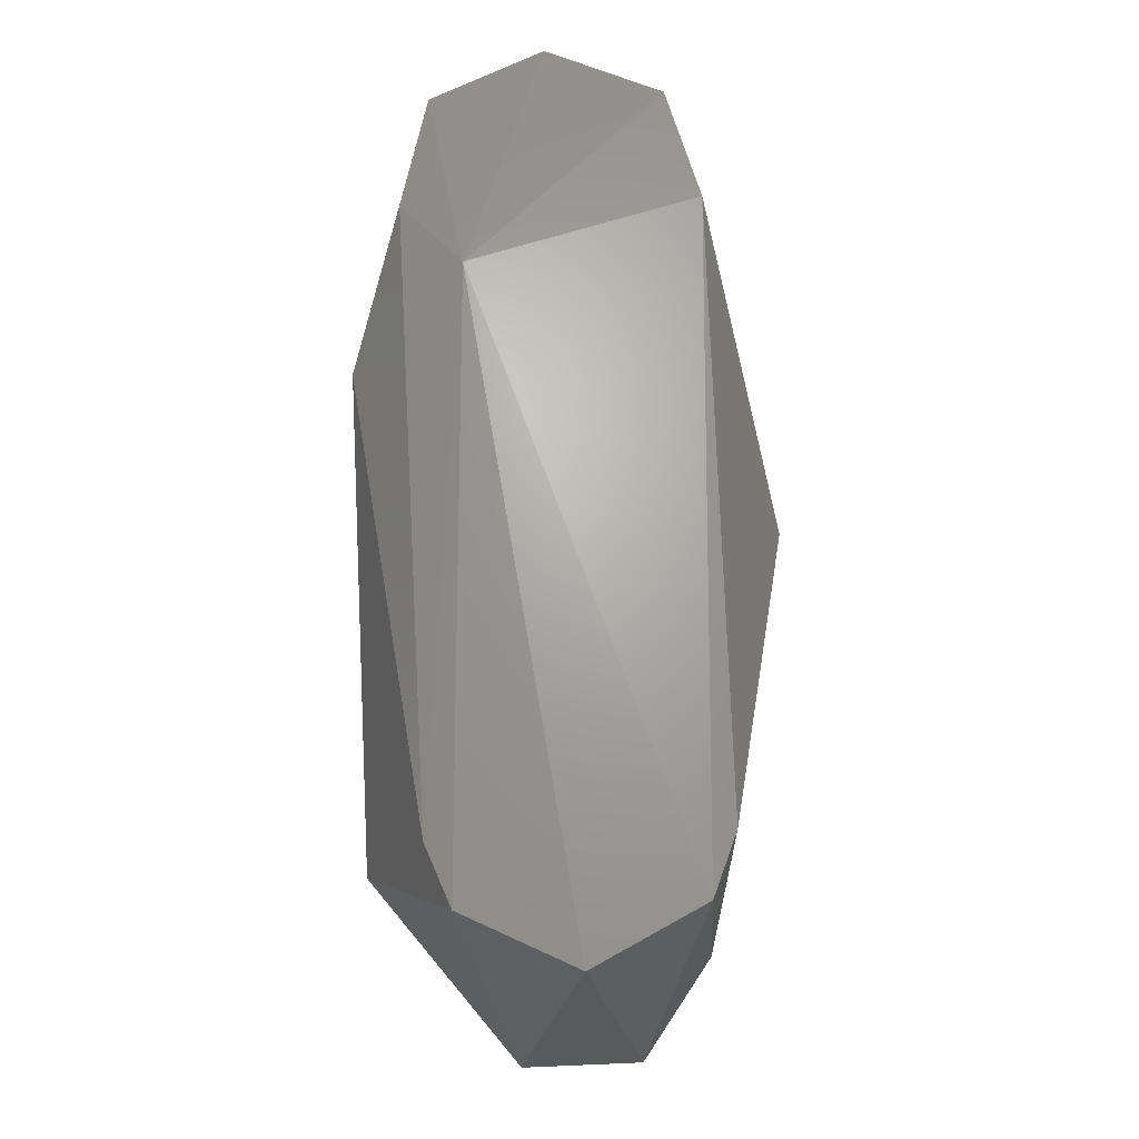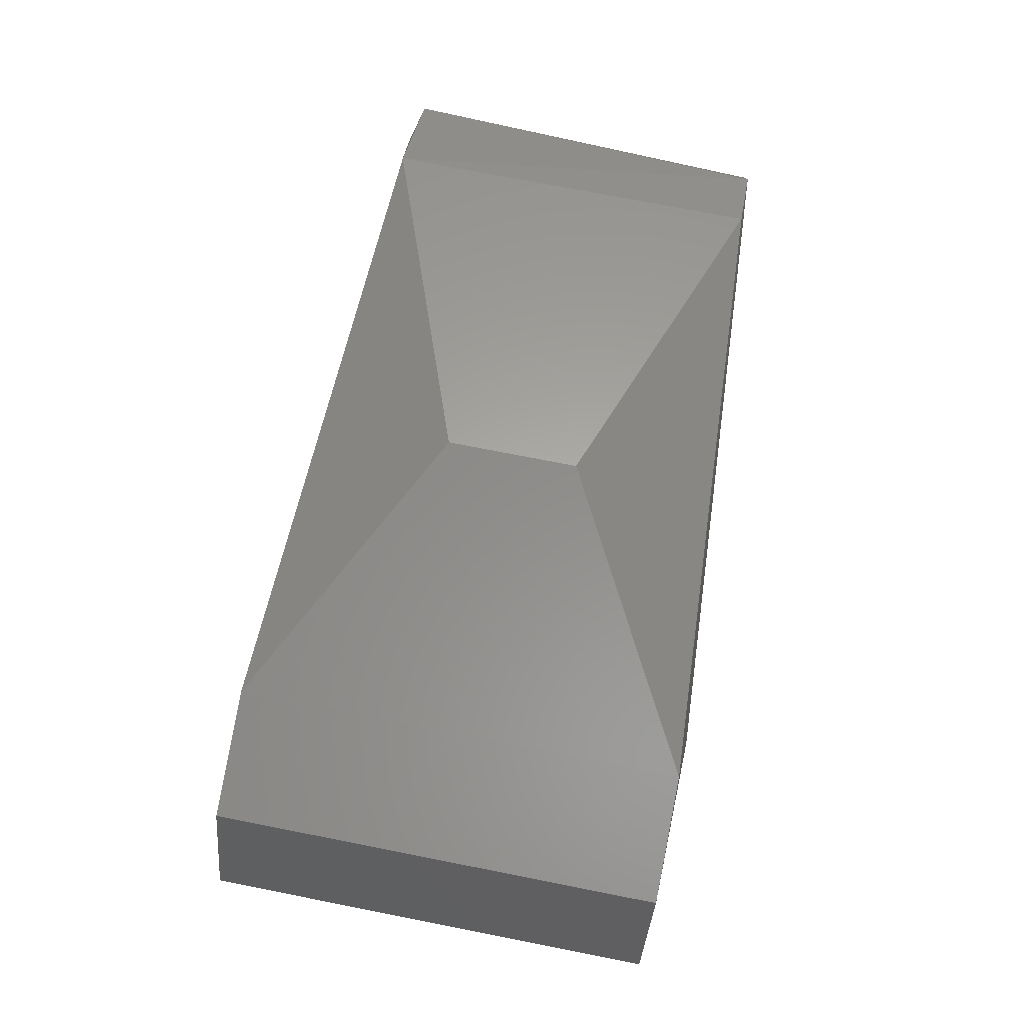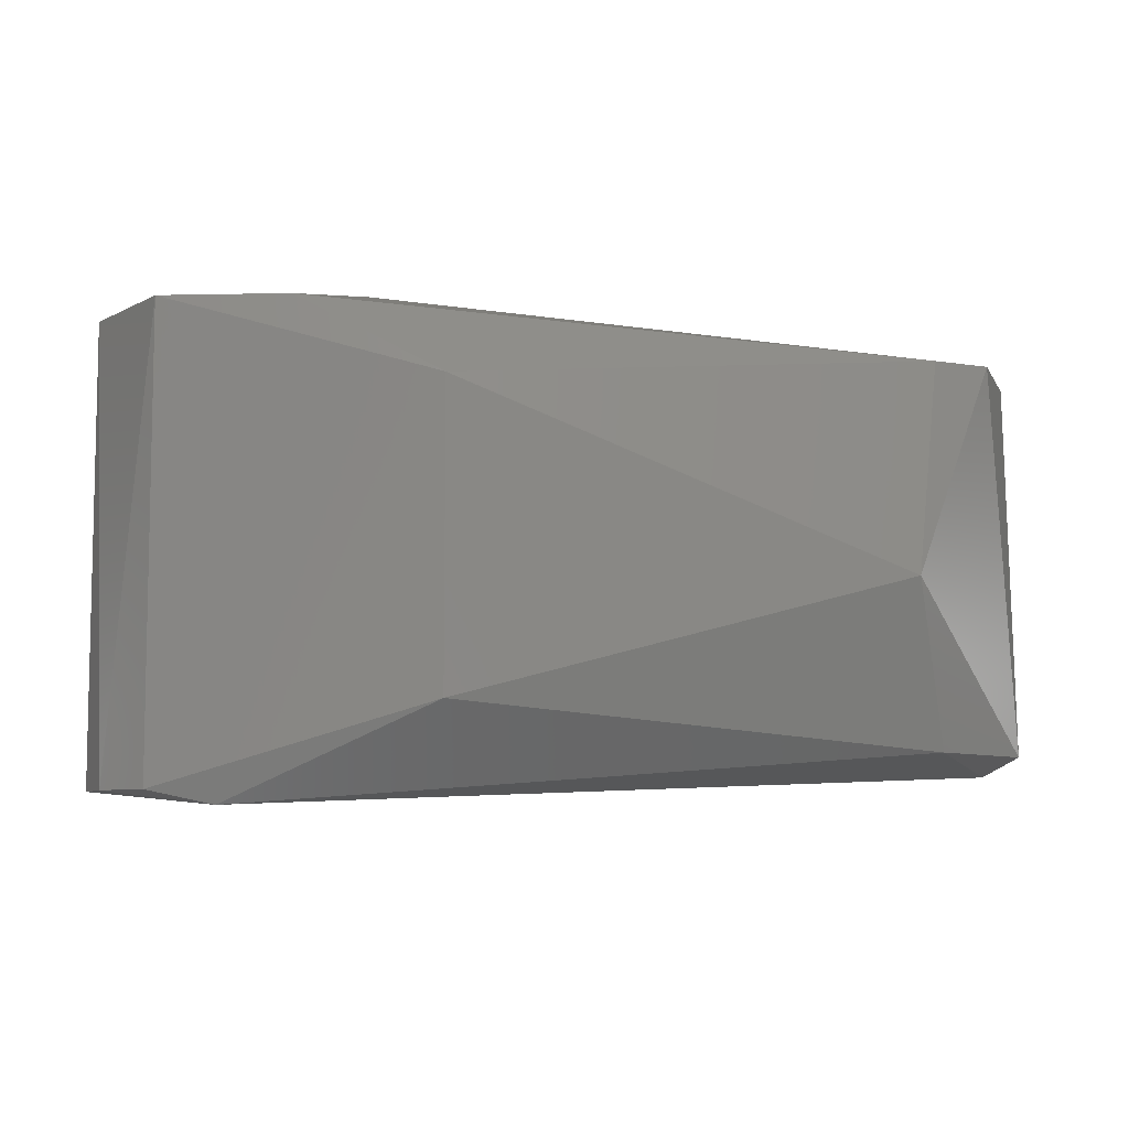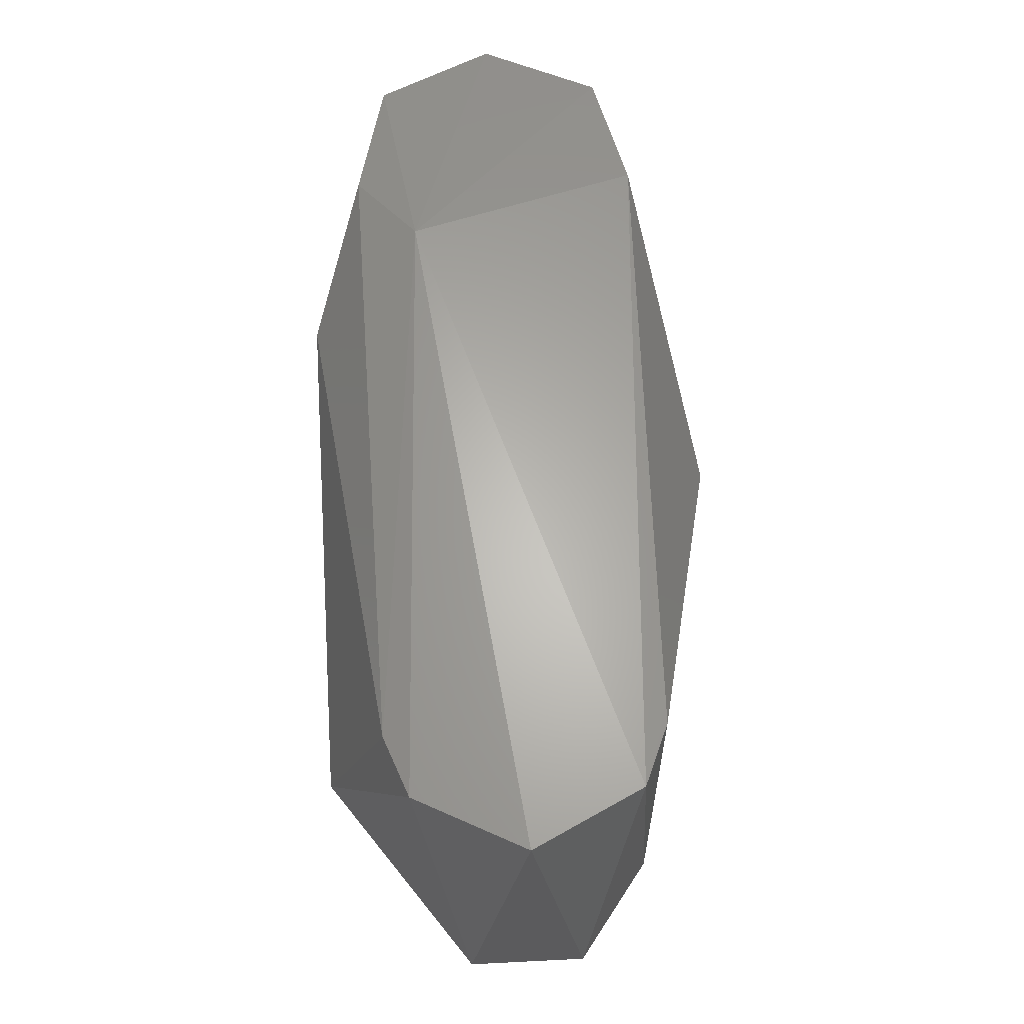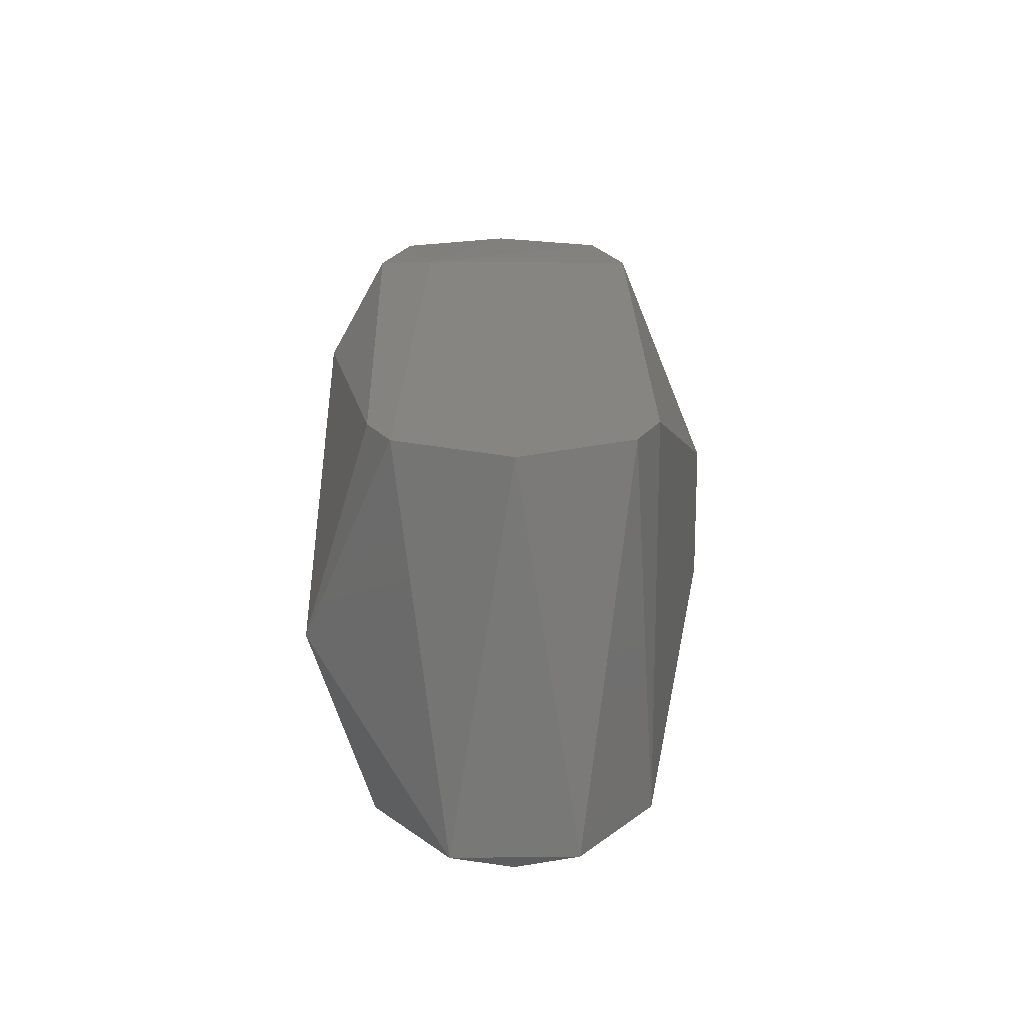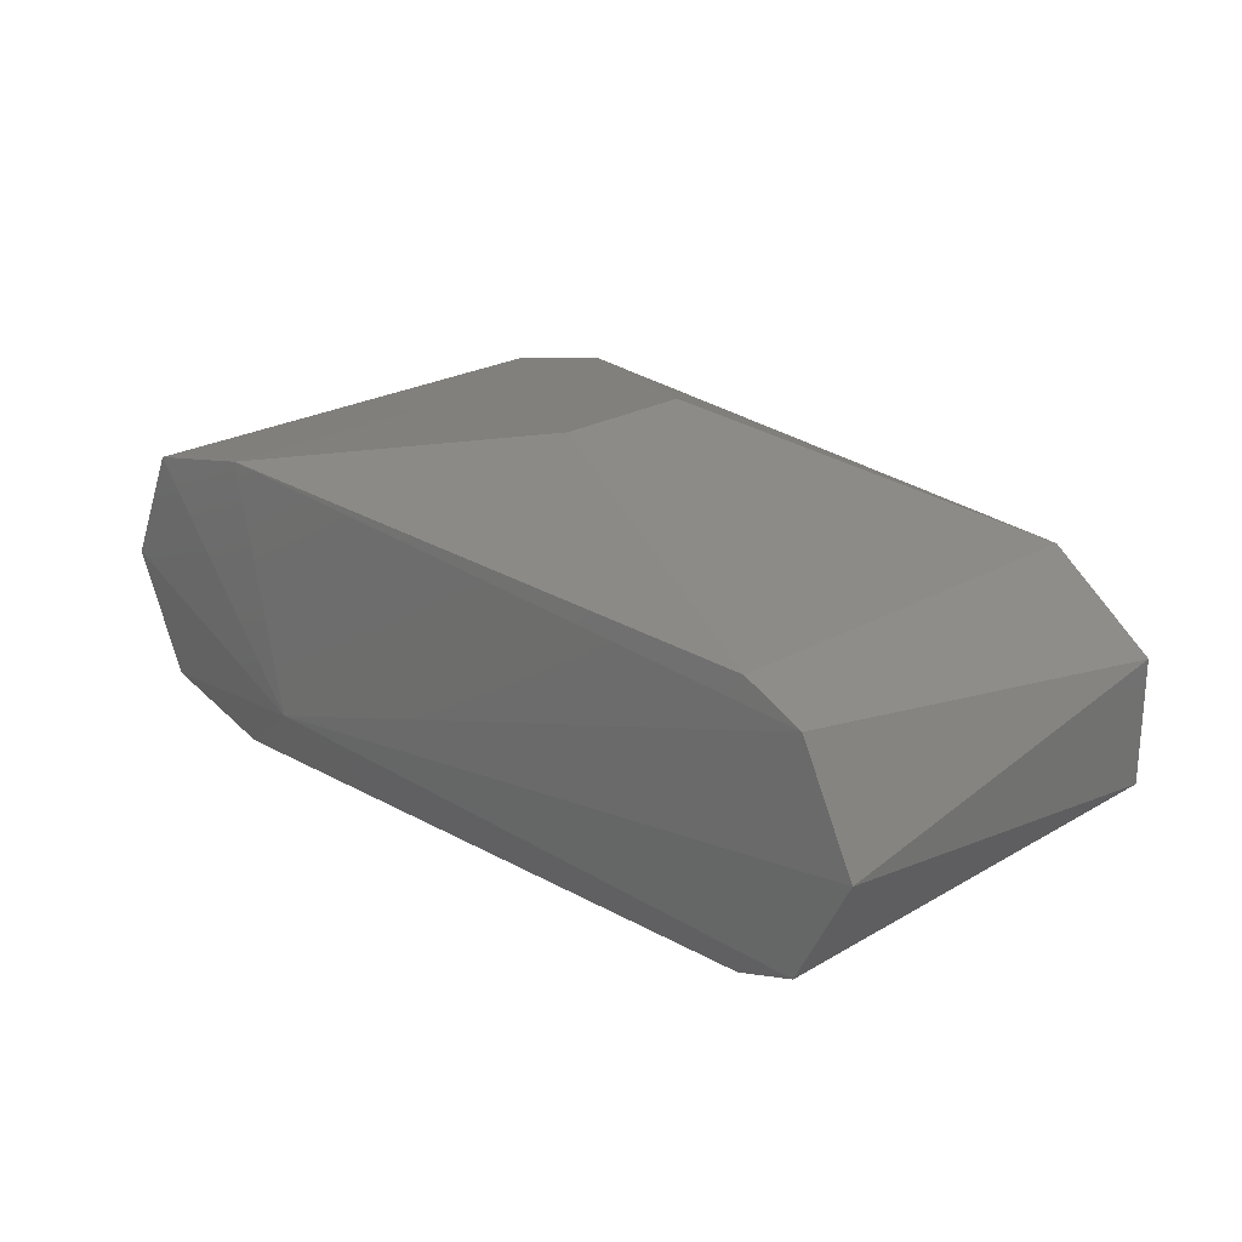
<metadata>
{"format":"stl","ext":"stl","renderer":"f3d","projection":"perspective","resolution":1024,"background":"white","views":[{"elev":63.8,"azim":87.7,"up":"+Z"},{"elev":73.8,"azim":-78.9,"up":"+Y"},{"elev":-7.3,"azim":-9.7,"up":"+Z"},{"elev":60.2,"azim":87.2,"up":"+Z"},{"elev":17.2,"azim":89.0,"up":"+Z"},{"elev":24.4,"azim":47.2,"up":"+Y"}]}
</metadata>
<code>
# stl→obj: 27 verts, 50 faces
v 0.001336 0.005904 -0.009241
v -0.003755 0.004708 -0.009257
v -0.003755 0.004708 0.009257
v 0.001336 0.005904 0.009241
v 0.01286 0.008522 0.002703
v 0.01286 0.008522 -0.002703
v 0.02671 -0.005293 0.007739
v 0.006913 -0.007926 0.006013
v 0.02501 -0.007952 -0.001186
v -0.003741 -0.004662 0.009257
v -0.006003 1.853e-05 0.009258
v -0.005393 -0.002576 -0.009257
v 0.02671 -0.005293 -0.007739
v -0.001119 -0.004873 -0.009826
v 0.03025 6.11e-05 -0.008536
v 0.006913 -0.007926 -0.006013
v 0.03091 -0.002354 -0.007793
v 0.0309 0.0025 -0.007787
v 0.0267 0.005505 -0.007783
v 0.0315 6.897e-05 0.00779
v 0.0267 0.005505 0.007783
v 0.02922 -0.004338 0.007808
v 0.02921 0.00448 0.007791
v -0.006003 1.853e-05 -0.009258
v -0.003741 -0.004662 -0.009257
v 0.004429 -0.003429 0.009843
v 0.001334 -0.005847 0.009257
f 1 2 3
f 1 3 4
f 1 4 5
f 1 5 6
f 7 8 9
f 10 11 12
f 13 14 15
f 16 14 13
f 16 13 9
f 16 9 8
f 17 9 13
f 17 13 15
f 18 15 19
f 18 20 17
f 18 17 15
f 5 4 21
f 5 21 19
f 5 19 6
f 22 7 9
f 22 9 17
f 22 17 20
f 23 20 18
f 23 18 19
f 23 19 21
f 23 21 4
f 24 2 14
f 24 14 12
f 24 12 11
f 24 11 3
f 24 3 2
f 25 14 16
f 25 16 8
f 25 8 10
f 25 10 12
f 25 12 14
f 1 6 19
f 1 19 15
f 15 14 2
f 15 2 1
f 26 7 22
f 26 22 20
f 26 20 23
f 26 23 4
f 26 4 3
f 26 3 11
f 26 11 10
f 27 7 26
f 27 26 10
f 27 10 8
f 27 8 7

</code>
